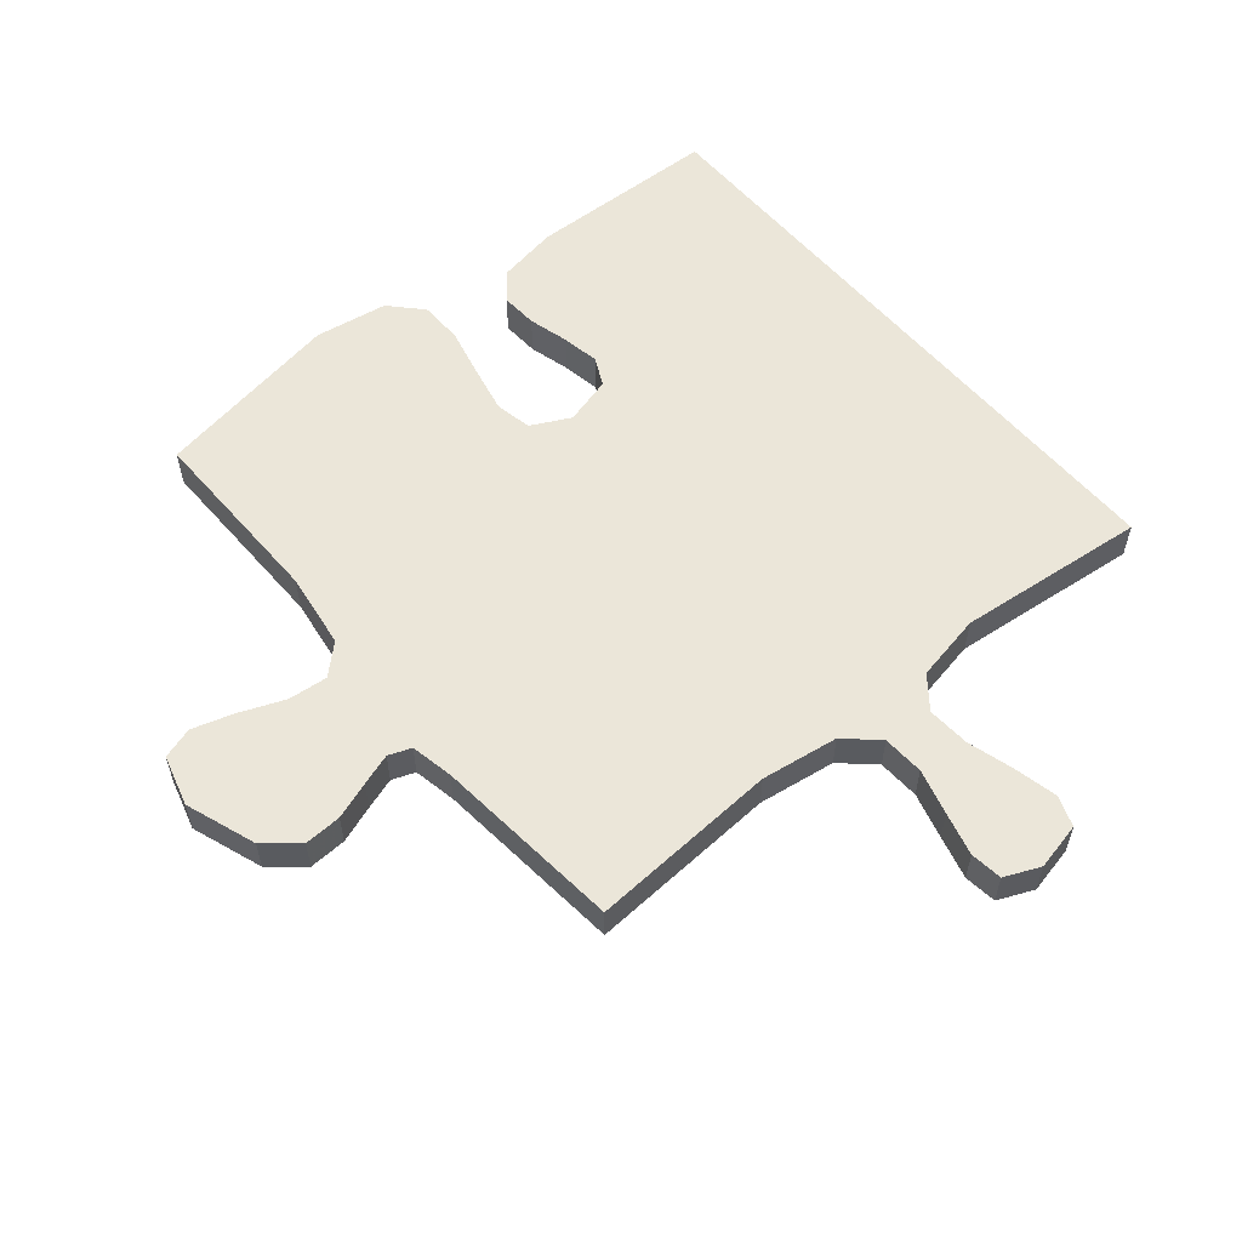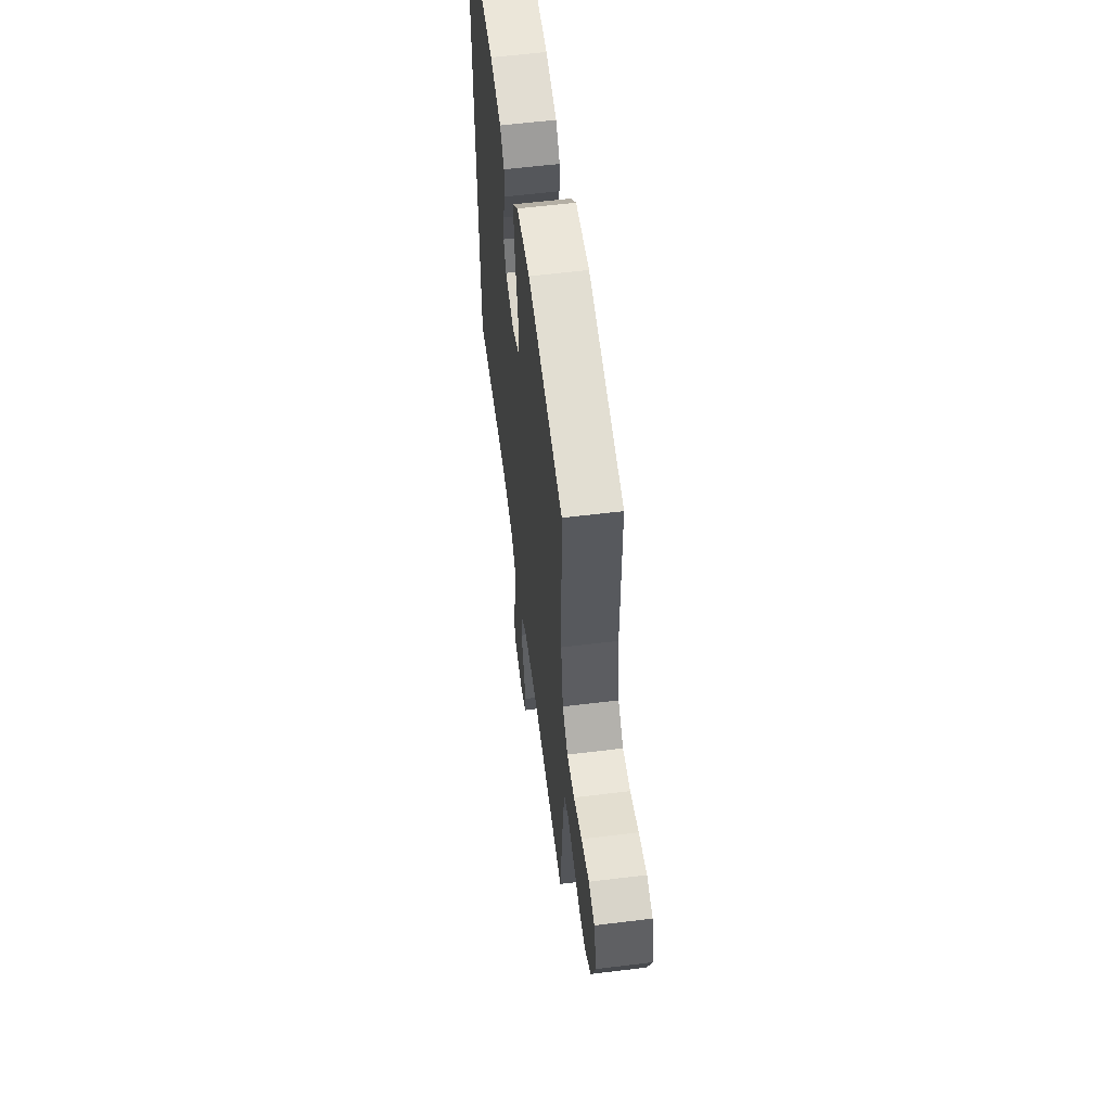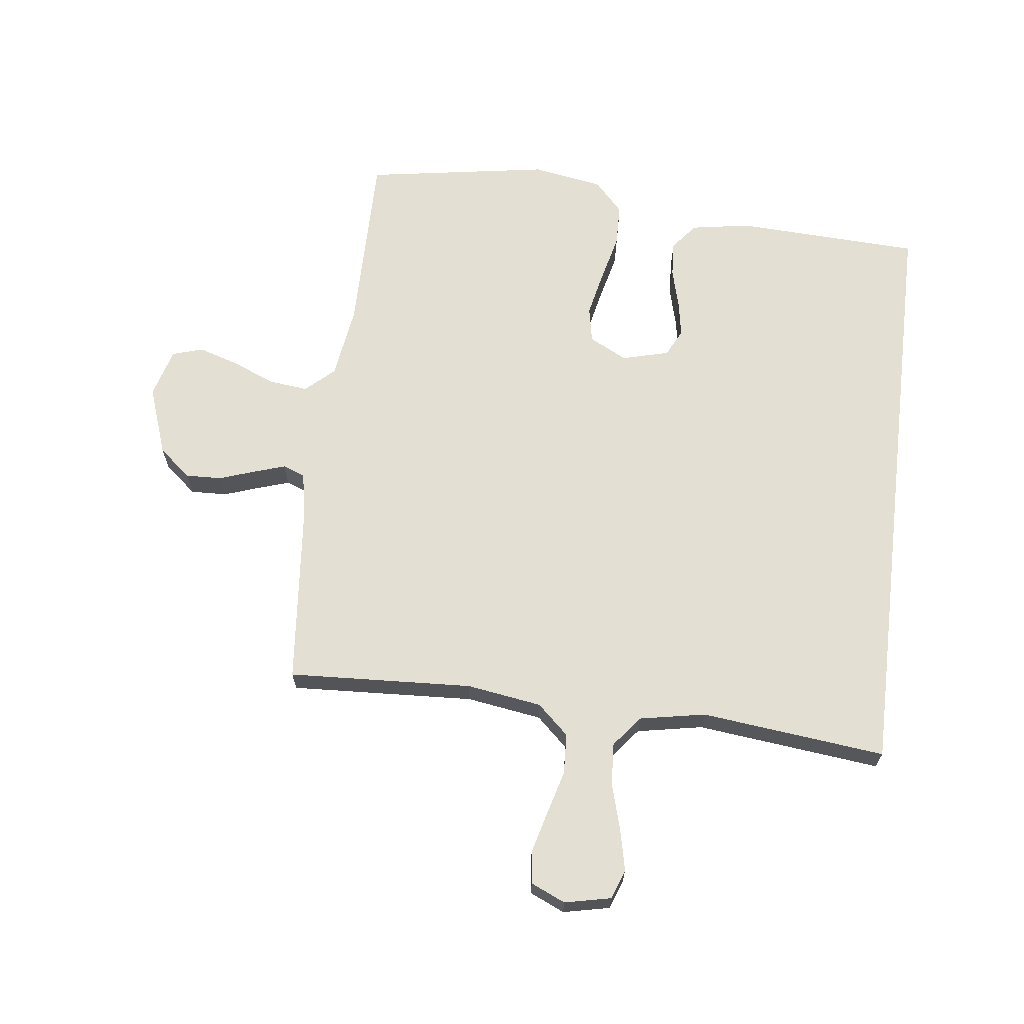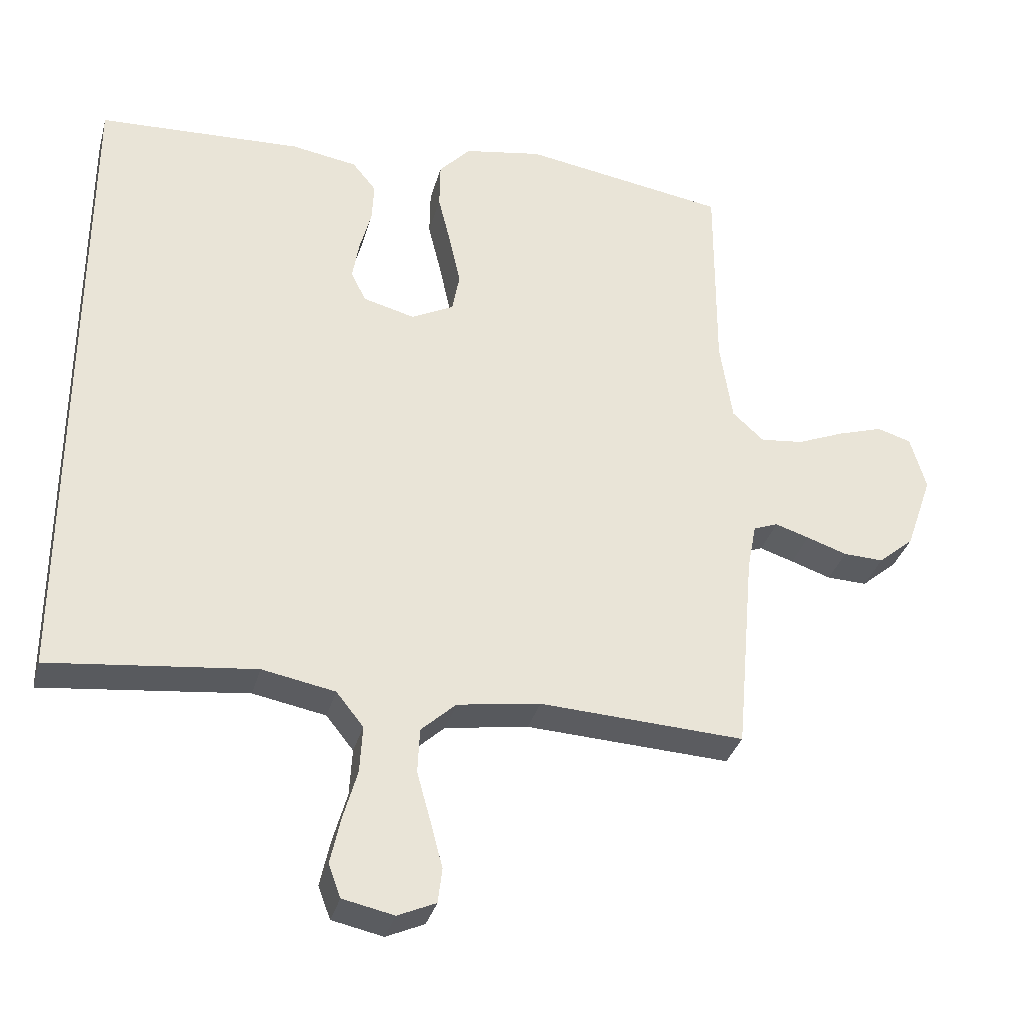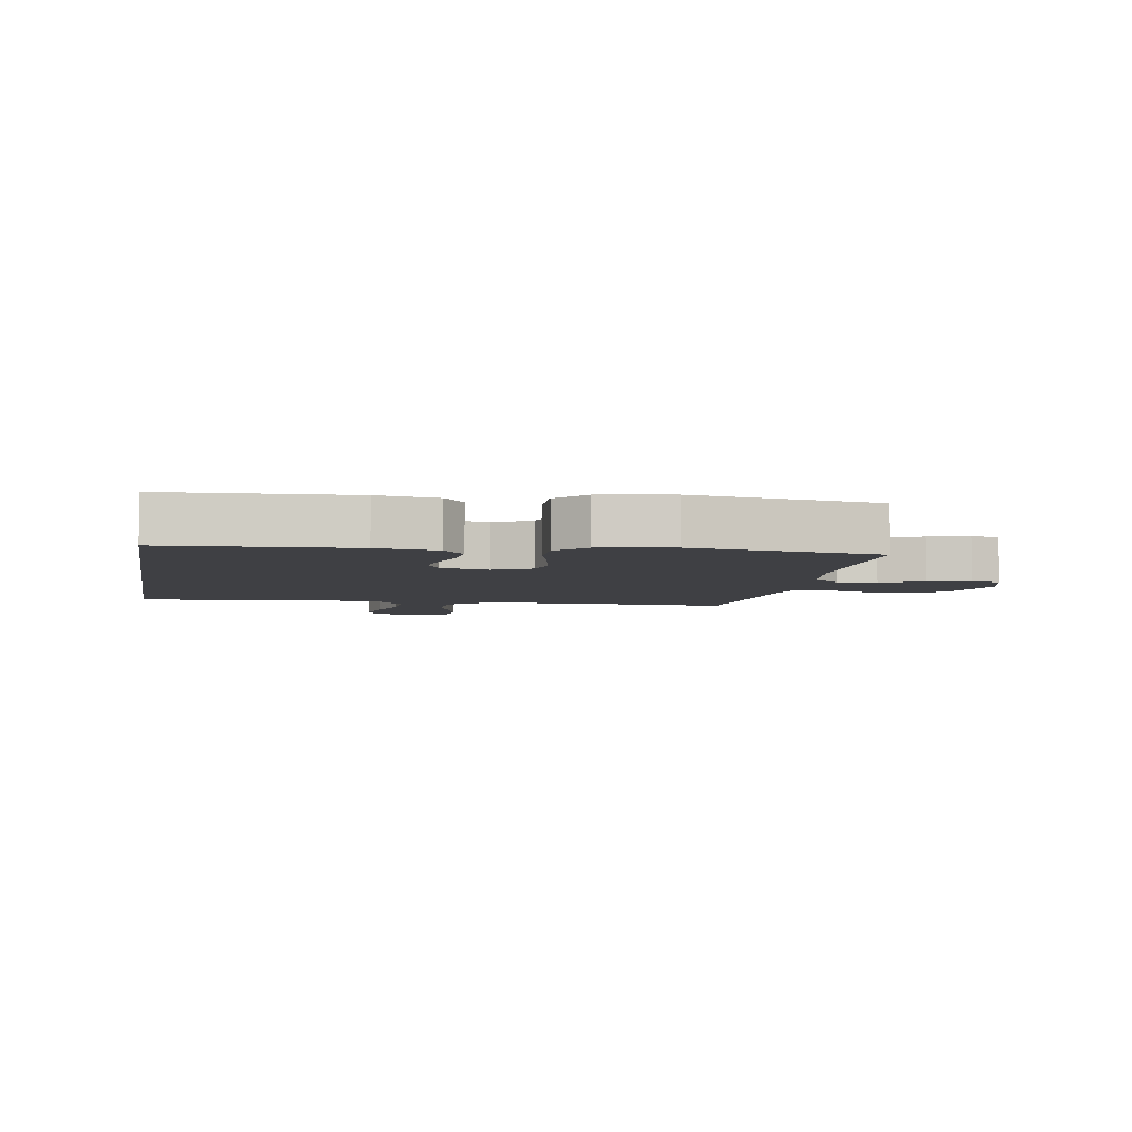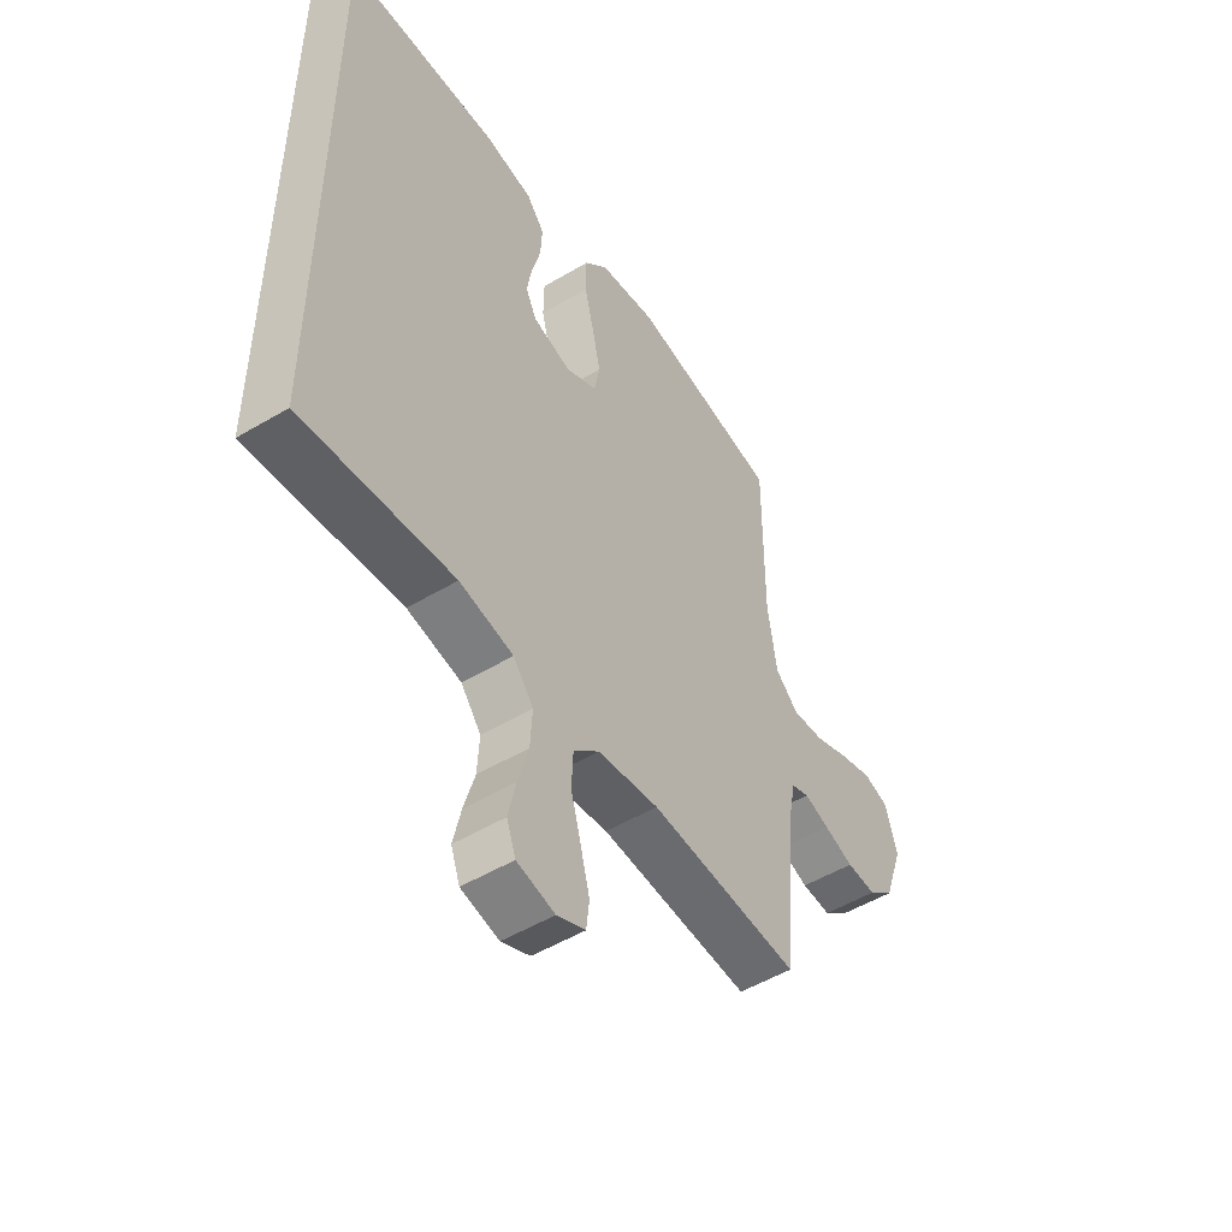
<metadata>
{"format":"obj","ext":"obj","renderer":"f3d","projection":"perspective","resolution":1024,"background":"white","views":[{"elev":57.4,"azim":139.7,"up":"+Y"},{"elev":59.2,"azim":82.8,"up":"+Z"},{"elev":66.5,"azim":-173.2,"up":"+Y"},{"elev":-33.7,"azim":-14.8,"up":"+Z"},{"elev":-5.0,"azim":-9.9,"up":"+Y"},{"elev":-51.2,"azim":-57.0,"up":"+Z"}]}
</metadata>
<code>
v -0.5 0.07 -0.522
v -0.5 0.07 0.458
v -0.2 0.07 0.472
v -0.103 0.07 0.456
v -0.068 0.07 0.413
v -0.071 0.07 0.355
v -0.088 0.07 0.291
v -0.098 0.07 0.232
v -0.076 0.07 0.188
v 0 0.07 0.168
v 0.062 0.07 0.2
v 0.073 0.07 0.258
v 0.057 0.07 0.331
v 0.038 0.07 0.409
v 0.039 0.07 0.478
v 0.085 0.07 0.528
v 0.2 0.07 0.548
v 0.5 0.07 0.5
v 0.499 0.07 0.2
v 0.517 0.07 0.08
v 0.563 0.07 0.038
v 0.626 0.07 0.045
v 0.696 0.07 0.074
v 0.762 0.07 0.095
v 0.812 0.07 0.08
v 0.835 0.07 0
v 0.796 0.07 -0.112
v 0.744 0.07 -0.156
v 0.685 0.07 -0.154
v 0.626 0.07 -0.134
v 0.576 0.07 -0.118
v 0.54 0.07 -0.132
v 0.527 0.07 -0.2
v 0.5 0.07 -0.5
v 0.2 0.07 -0.485
v 0.078 0.07 -0.504
v 0.027 0.07 -0.551
v 0.024 0.07 -0.617
v 0.044 0.07 -0.689
v 0.062 0.07 -0.757
v 0.056 0.07 -0.808
v 0 0.07 -0.833
v -0.075 0.07 -0.817
v -0.093 0.07 -0.769
v -0.078 0.07 -0.701
v -0.057 0.07 -0.627
v -0.053 0.07 -0.558
v -0.093 0.07 -0.508
v -0.2 0.07 -0.488
v -0.5 0 -0.522
v -0.5 0 0.458
v -0.2 0 0.472
v -0.103 0 0.456
v -0.068 0 0.413
v -0.071 0 0.355
v -0.088 0 0.291
v -0.098 0 0.232
v -0.076 0 0.188
v 0 0 0.168
v 0.062 0 0.2
v 0.073 0 0.258
v 0.057 0 0.331
v 0.038 0 0.409
v 0.039 0 0.478
v 0.085 0 0.528
v 0.2 0 0.548
v 0.5 0 0.5
v 0.499 0 0.2
v 0.517 0 0.08
v 0.563 0 0.038
v 0.626 0 0.045
v 0.696 0 0.074
v 0.762 0 0.095
v 0.812 0 0.08
v 0.835 0 0
v 0.796 0 -0.112
v 0.744 0 -0.156
v 0.685 0 -0.154
v 0.626 0 -0.134
v 0.576 0 -0.118
v 0.54 0 -0.132
v 0.527 0 -0.2
v 0.5 0 -0.5
v 0.2 0 -0.485
v 0.078 0 -0.504
v 0.027 0 -0.551
v 0.024 0 -0.617
v 0.044 0 -0.689
v 0.062 0 -0.757
v 0.056 0 -0.808
v 0 0 -0.833
v -0.075 0 -0.817
v -0.093 0 -0.769
v -0.078 0 -0.701
v -0.057 0 -0.627
v -0.053 0 -0.558
v -0.093 0 -0.508
v -0.2 0 -0.488
f 44 45 46
f 43 44 46
f 42 43 46
f 41 42 46
f 40 41 46
f 39 40 46
f 38 39 46
f 37 38 46 47
f 36 37 47 48
f 33 34 35
f 36 48 49
f 35 36 49
f 33 35 49
f 32 33 49
f 28 29 30
f 27 28 30
f 26 27 30
f 25 26 30
f 24 25 30
f 23 24 30
f 22 23 30
f 21 22 30 31
f 20 21 31 32
f 17 18 19
f 16 17 19
f 15 16 19
f 14 15 19
f 13 14 19
f 19 20 32
f 13 19 32
f 12 13 32
f 5 6 7
f 4 5 7
f 3 4 7
f 2 3 7
f 1 2 7
f 1 7 8
f 49 1 8 9
f 11 12 32
f 10 11 32 49
f 9 10 49
f 95 94 93
f 95 93 92
f 95 92 91
f 95 91 90
f 95 90 89
f 95 89 88
f 95 88 87
f 96 95 87 86
f 97 96 86 85
f 84 83 82
f 98 97 85
f 98 85 84
f 98 84 82
f 98 82 81
f 79 78 77
f 79 77 76
f 79 76 75
f 79 75 74
f 79 74 73
f 79 73 72
f 79 72 71
f 80 79 71 70
f 81 80 70 69
f 68 67 66
f 68 66 65
f 68 65 64
f 68 64 63
f 68 63 62
f 81 69 68
f 81 68 62
f 81 62 61
f 56 55 54
f 56 54 53
f 56 53 52
f 56 52 51
f 56 51 50
f 57 56 50
f 58 57 50 98
f 81 61 60
f 98 81 60 59
f 98 59 58
f 1 50 51 2
f 2 51 52 3
f 3 52 53 4
f 4 53 54 5
f 5 54 55 6
f 6 55 56 7
f 7 56 57 8
f 8 57 58 9
f 9 58 59 10
f 10 59 60 11
f 11 60 61 12
f 12 61 62 13
f 13 62 63 14
f 14 63 64 15
f 15 64 65 16
f 16 65 66 17
f 17 66 67 18
f 18 67 68 19
f 19 68 69 20
f 20 69 70 21
f 21 70 71 22
f 22 71 72 23
f 23 72 73 24
f 24 73 74 25
f 25 74 75 26
f 26 75 76 27
f 27 76 77 28
f 28 77 78 29
f 29 78 79 30
f 30 79 80 31
f 31 80 81 32
f 32 81 82 33
f 33 82 83 34
f 34 83 84 35
f 35 84 85 36
f 36 85 86 37
f 37 86 87 38
f 38 87 88 39
f 39 88 89 40
f 40 89 90 41
f 41 90 91 42
f 42 91 92 43
f 43 92 93 44
f 44 93 94 45
f 45 94 95 46
f 46 95 96 47
f 47 96 97 48
f 48 97 98 49
f 49 98 50 1

</code>
